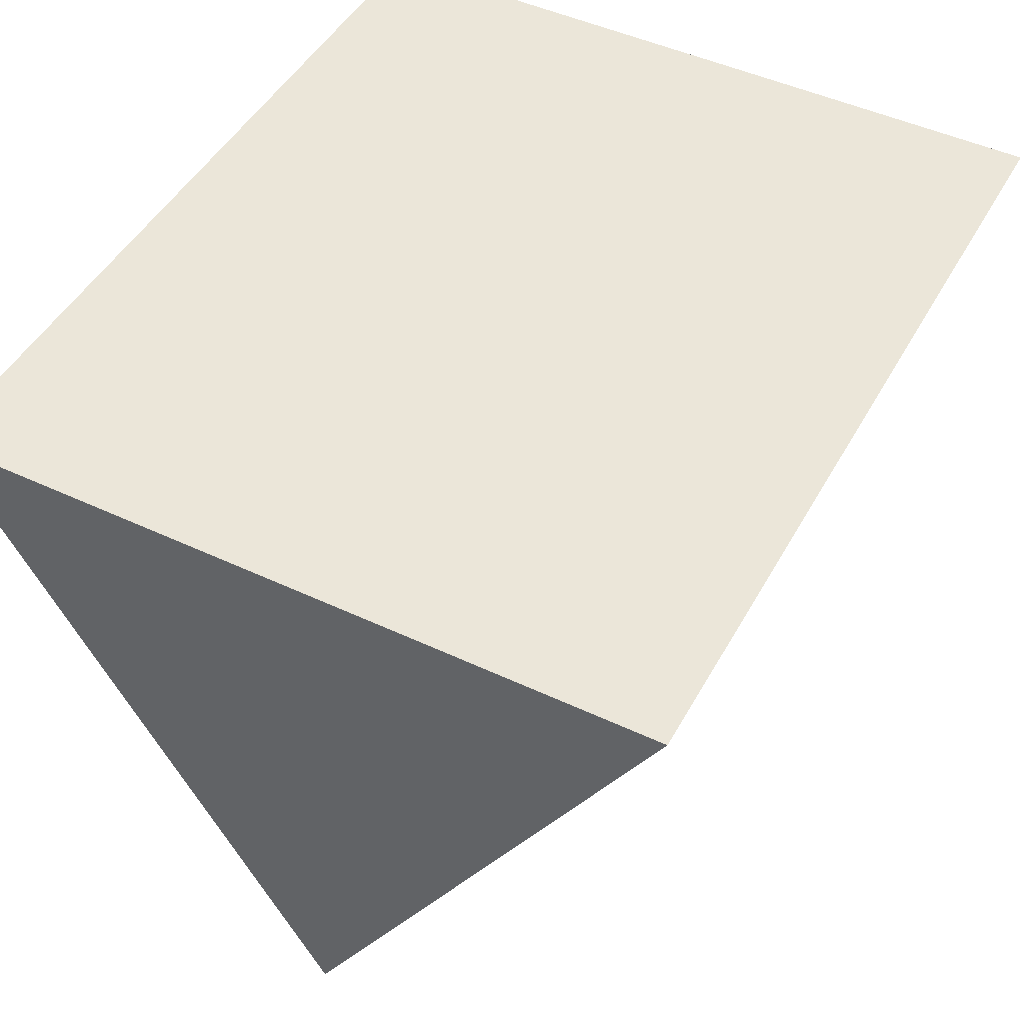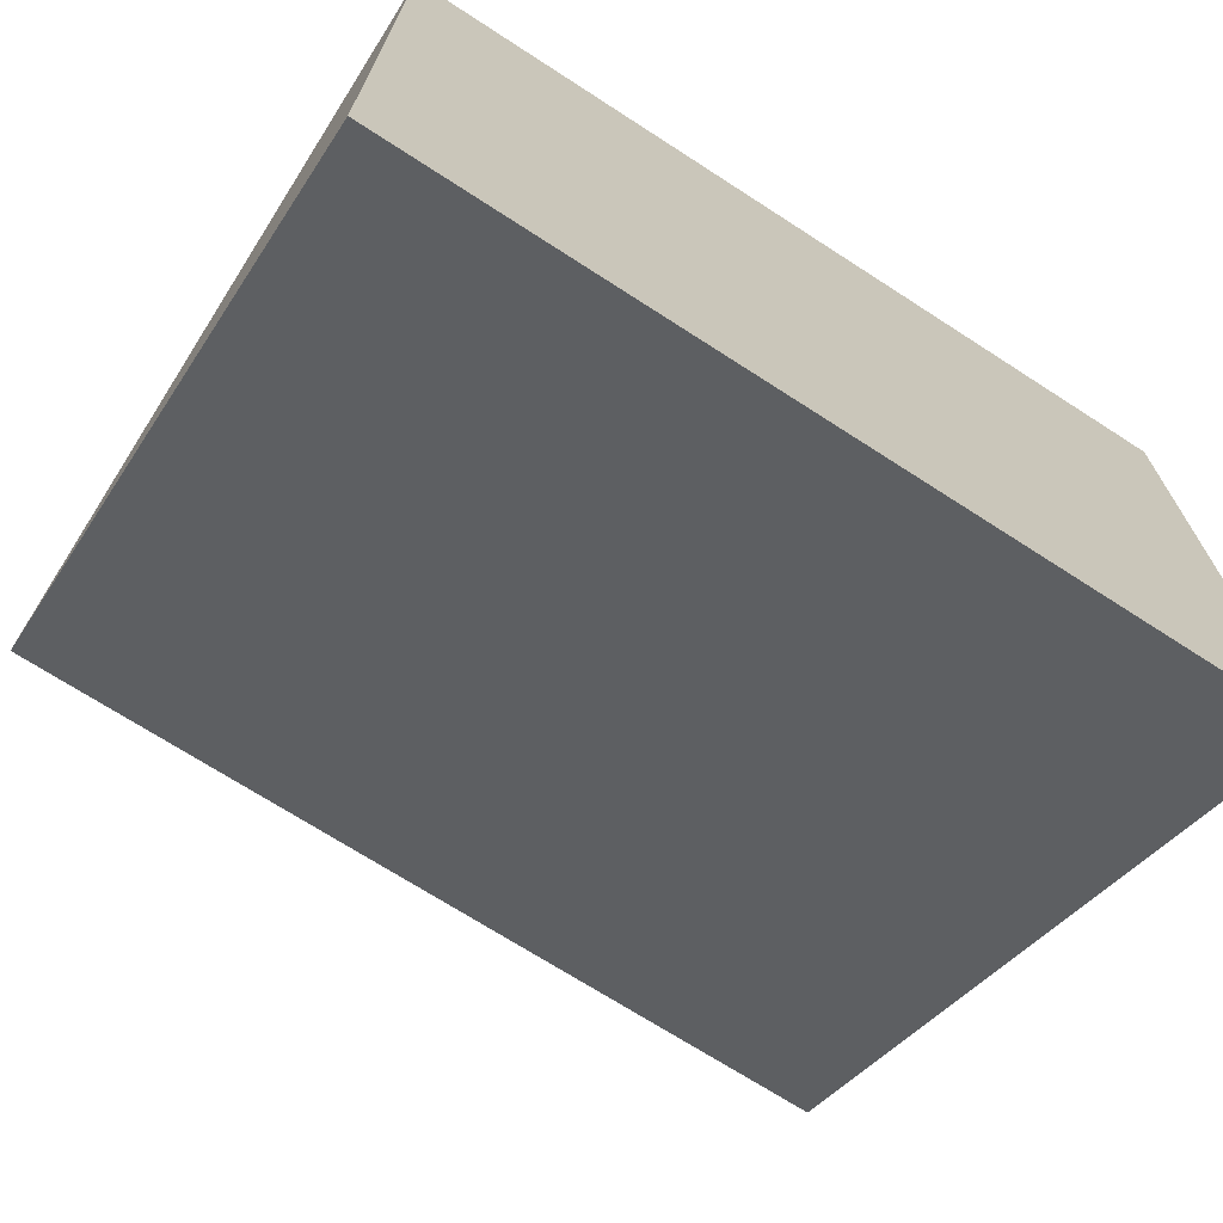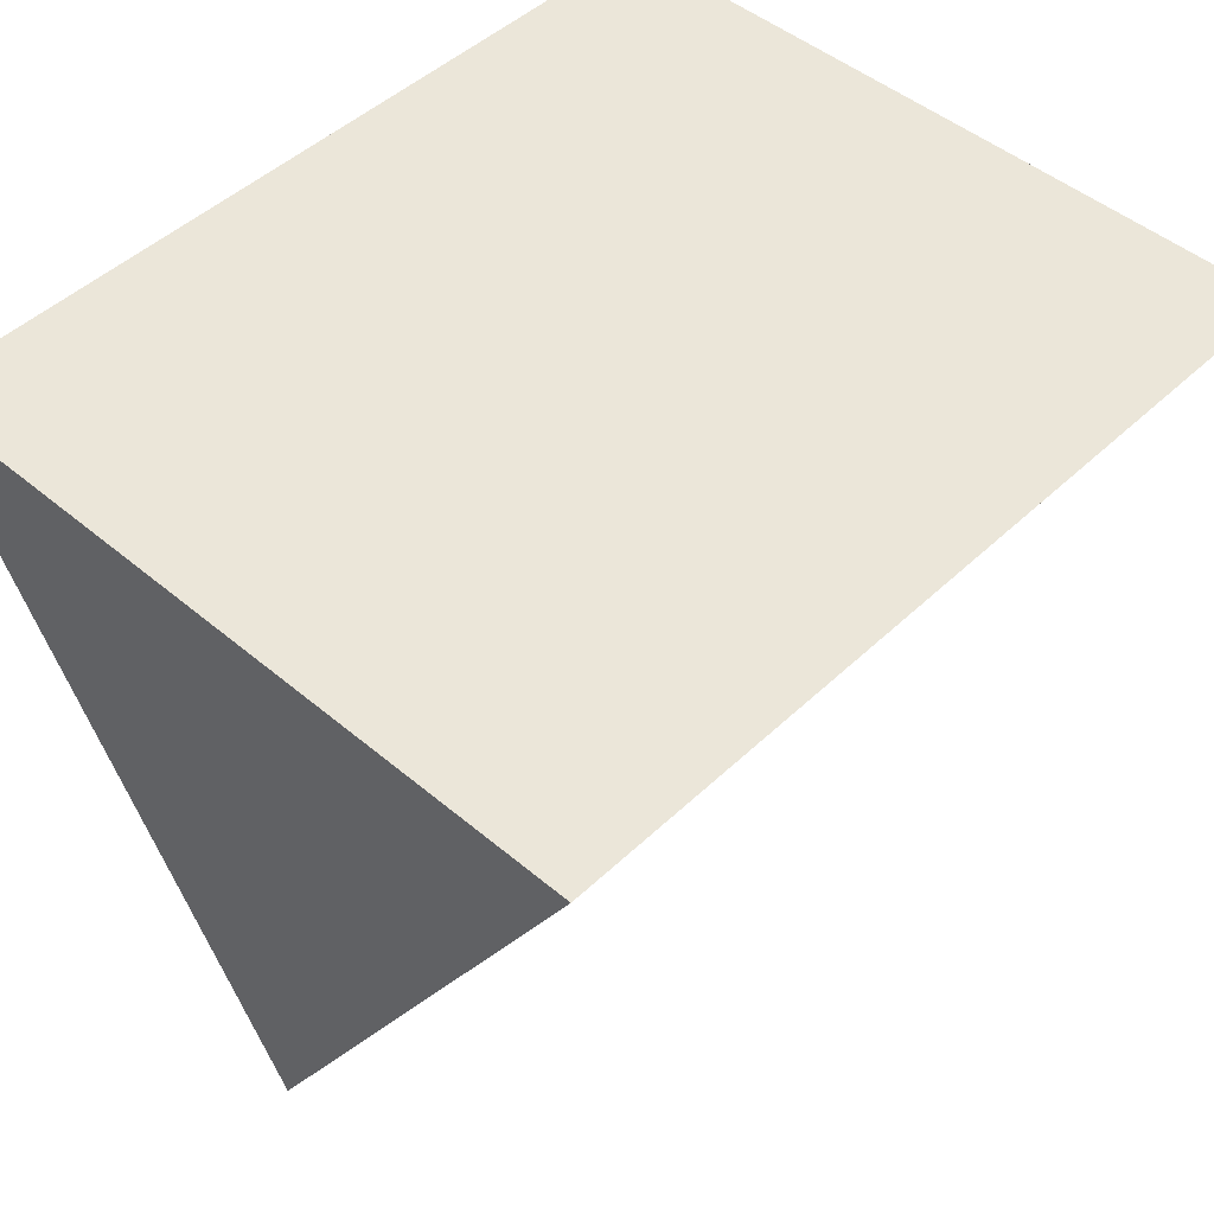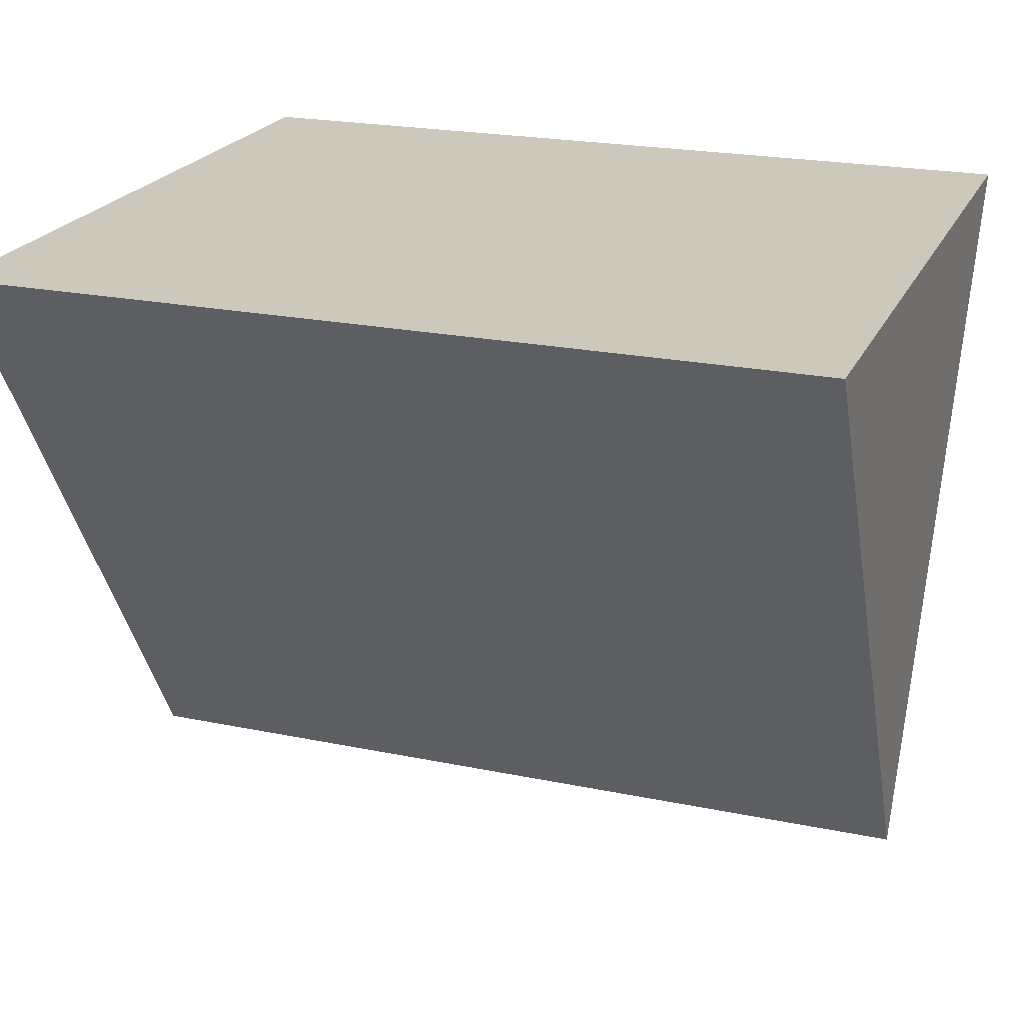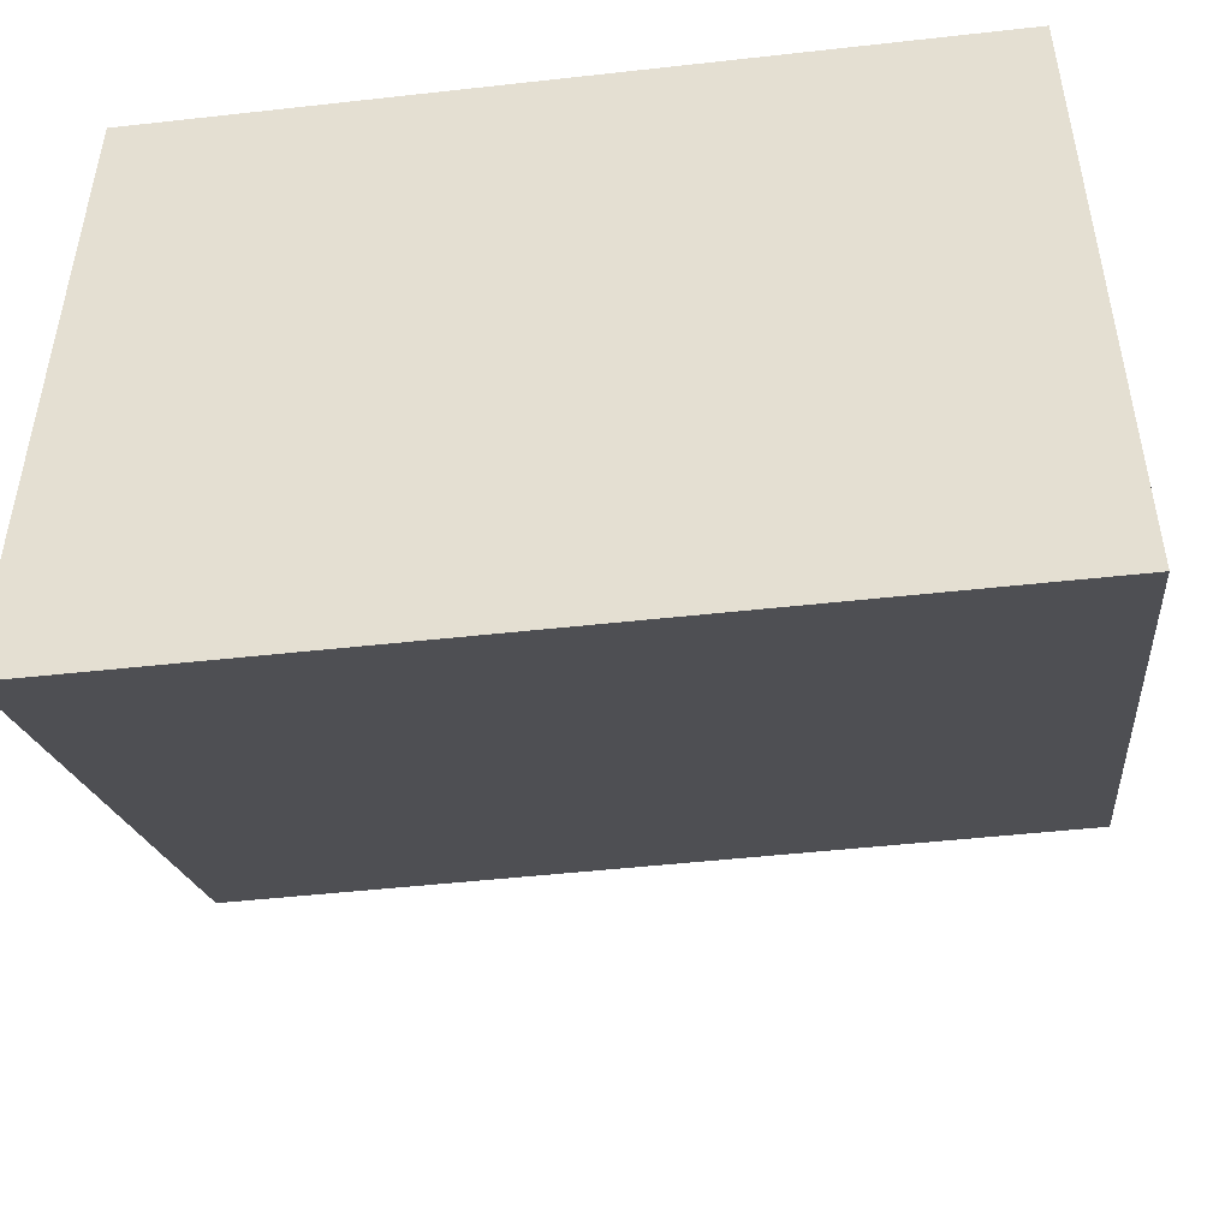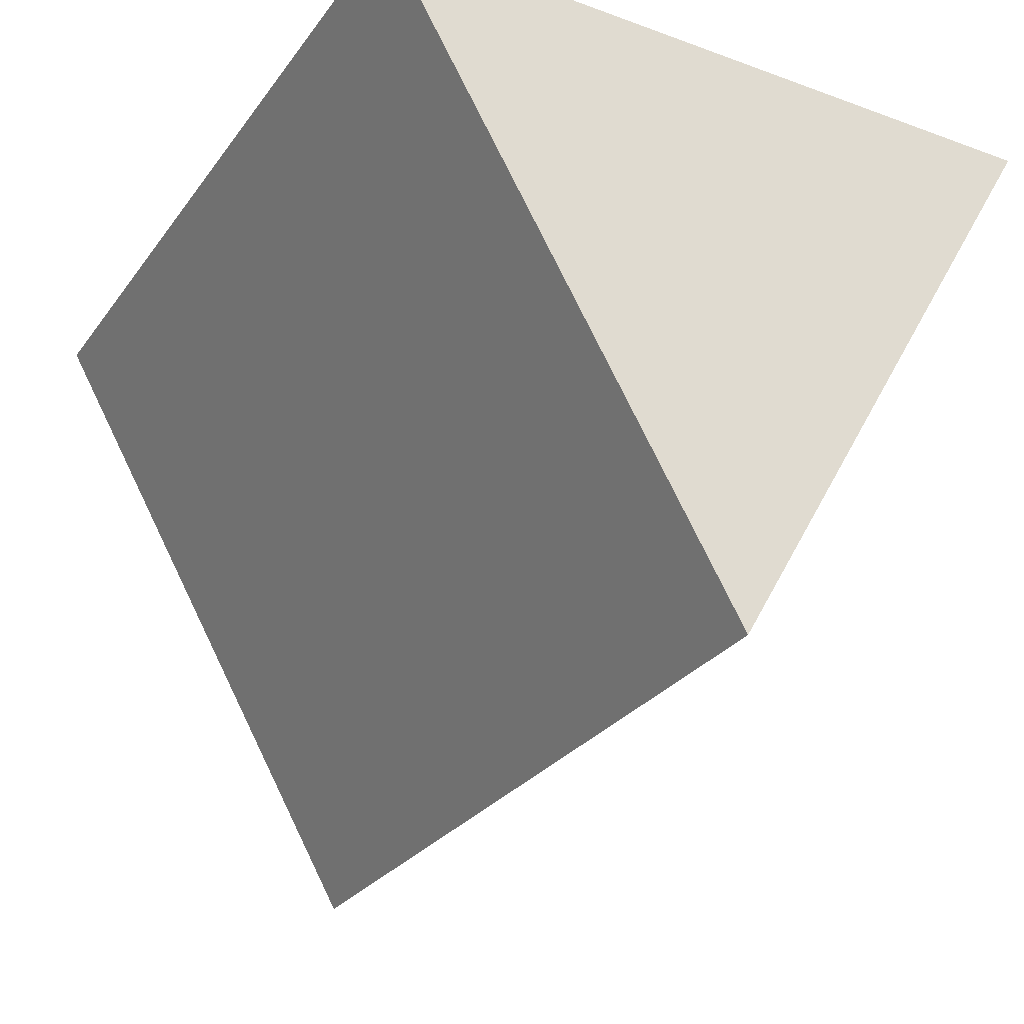
<metadata>
{"format":"obj","ext":"obj","renderer":"f3d","projection":"perspective","resolution":1024,"background":"white","views":[{"elev":47.6,"azim":117.9,"up":"+Z"},{"elev":-70.3,"azim":-32.9,"up":"+Y"},{"elev":47.8,"azim":-46.6,"up":"+Z"},{"elev":22.2,"azim":19.8,"up":"+Z"},{"elev":-48.3,"azim":7.1,"up":"+Y"},{"elev":-28.0,"azim":-118.8,"up":"+Z"}]}
</metadata>
<code>
o Triangle_Cylinder.007
v -1 0 -1
v 1 -0 -1
v -1 -0.866 0.5
v 1 -0.866 0.5
v -1 0.866 0.5
v 1 0.866 0.5
g Triangle_Cylinder.007_None
f 1 2 4 3
f 3 4 6 5
f 4 2 6
f 5 6 2 1
f 1 3 5

</code>
